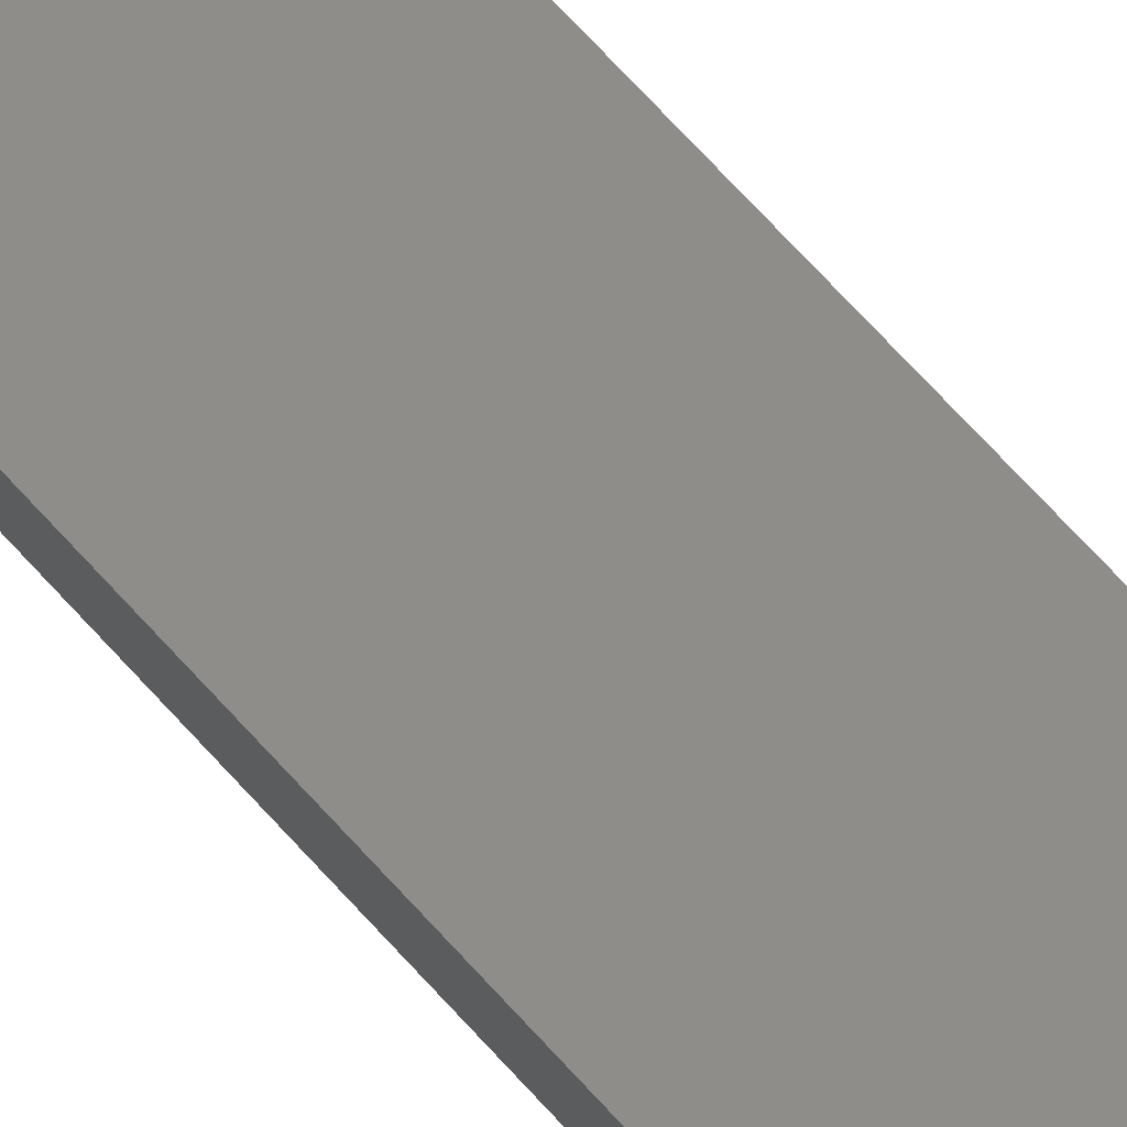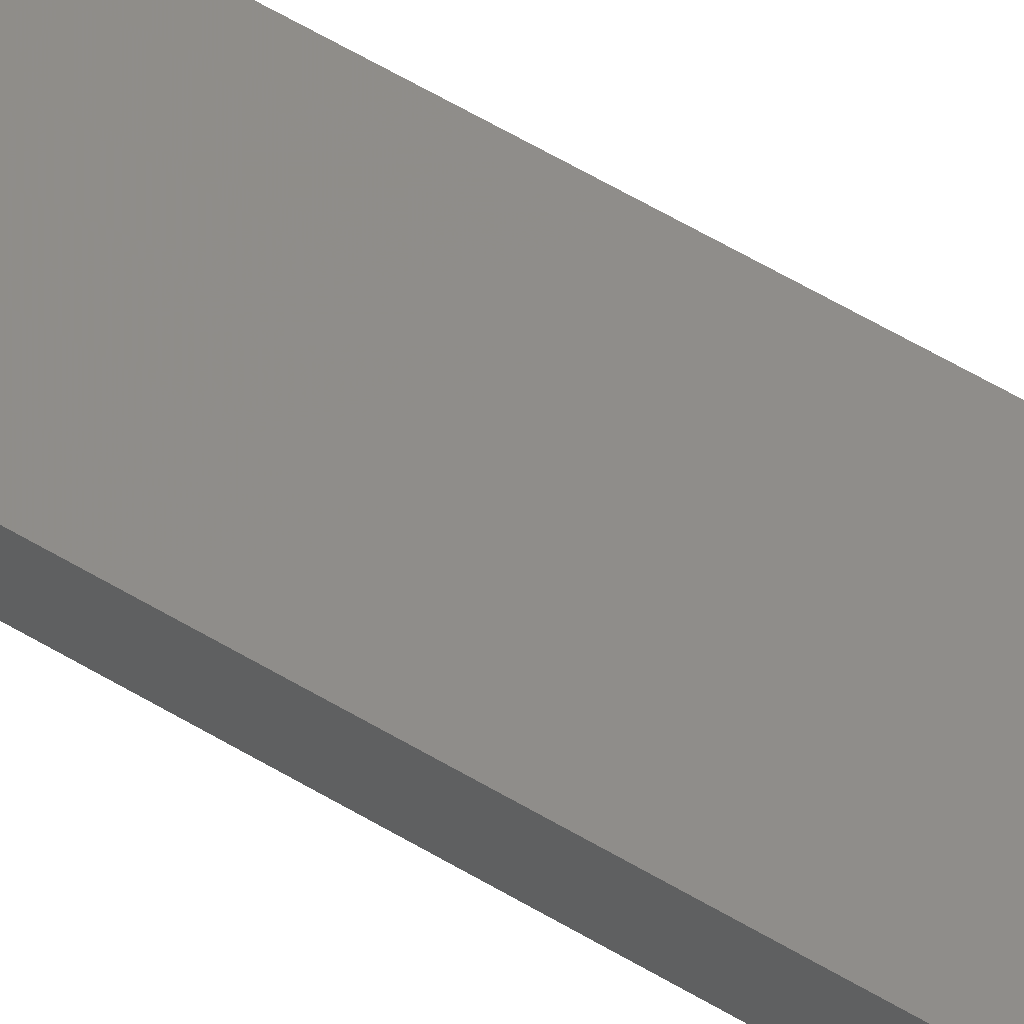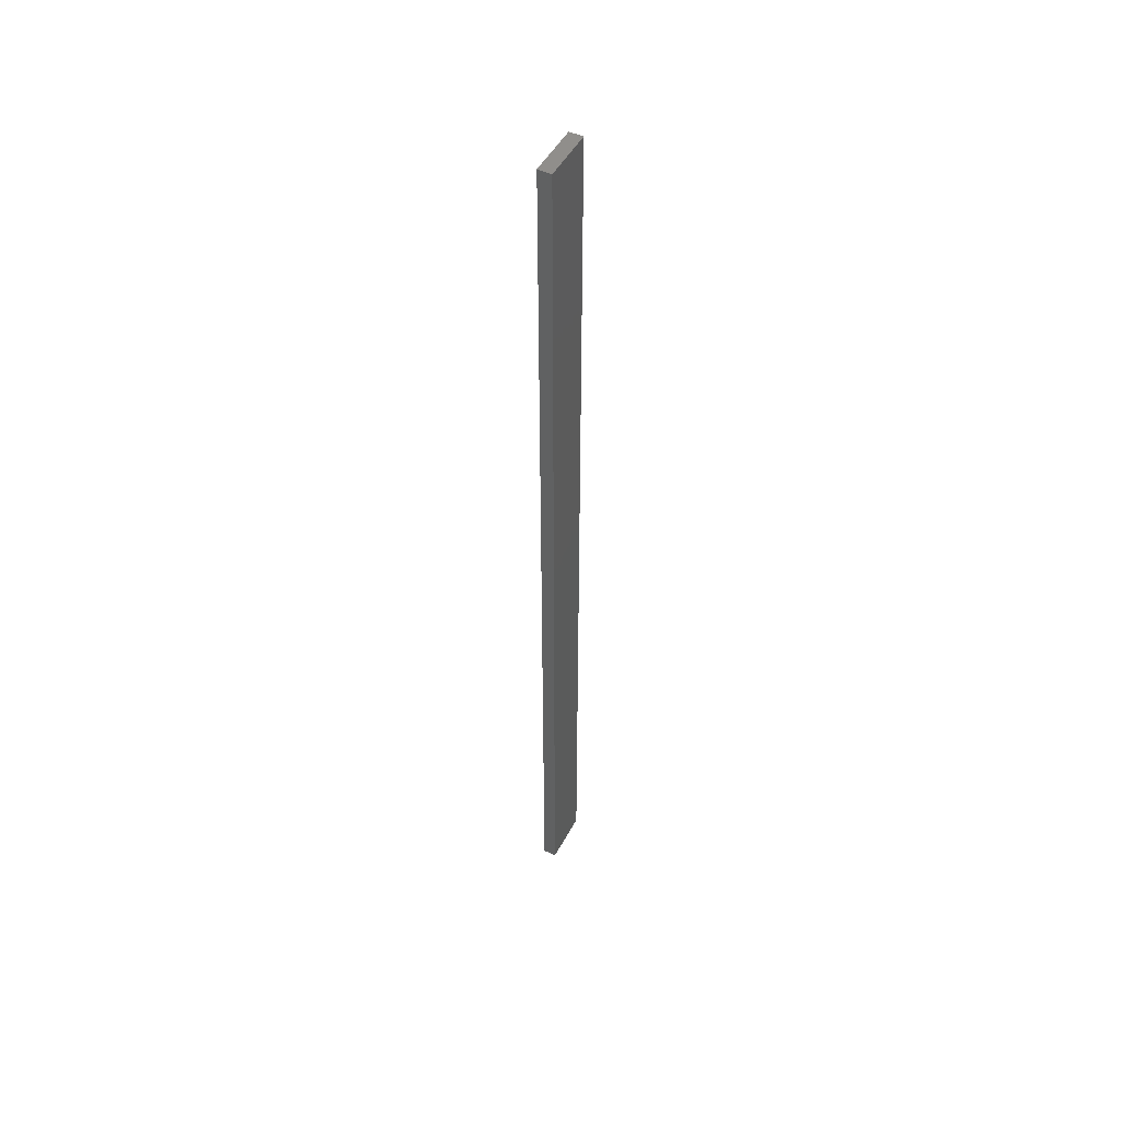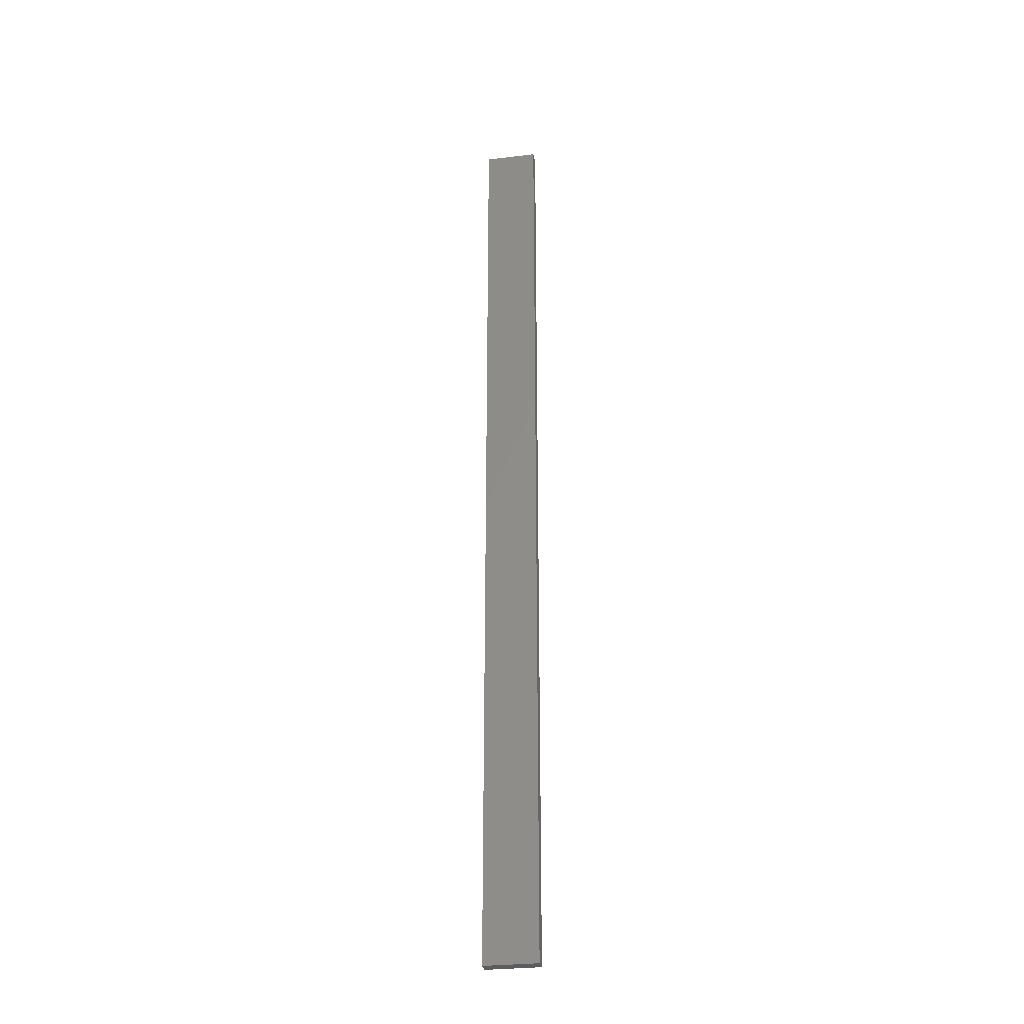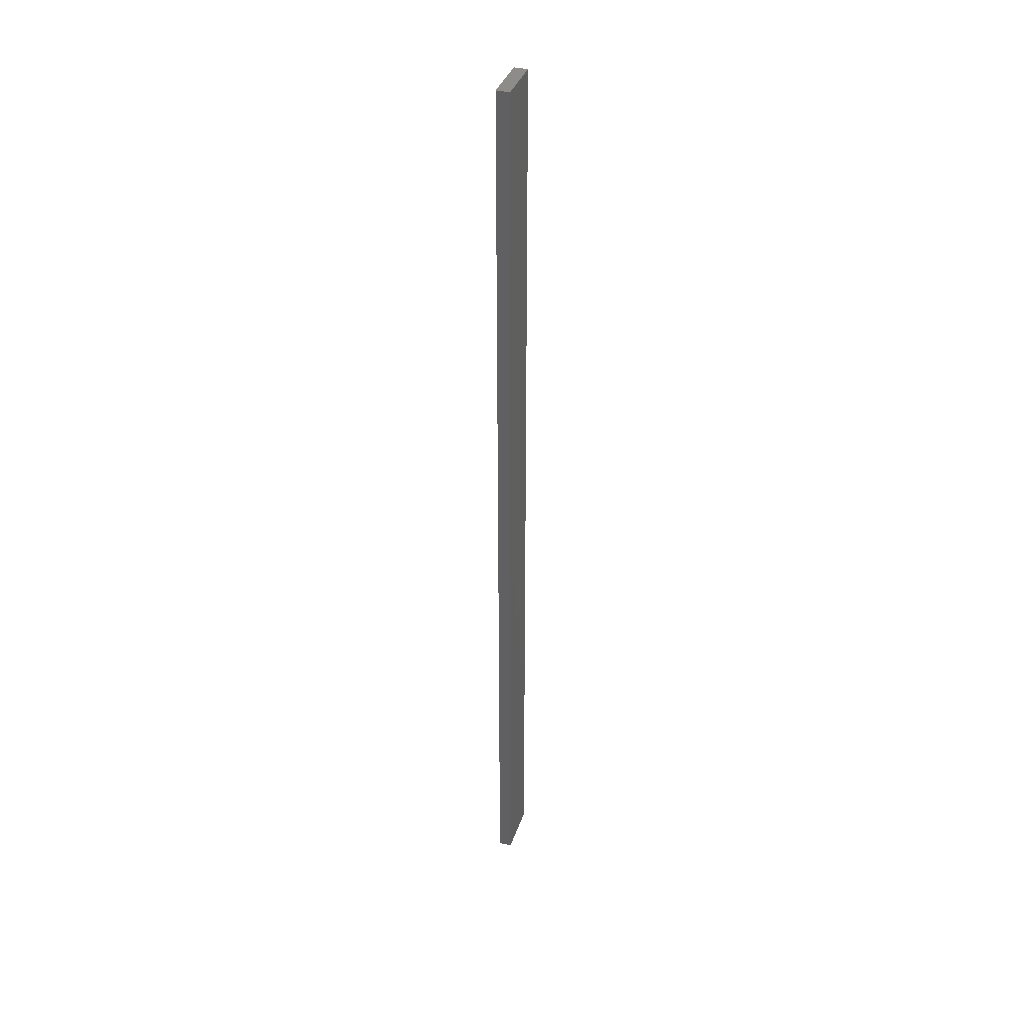
<metadata>
{"format":"stl","ext":"stl","renderer":"f3d","projection":"perspective","resolution":1024,"background":"white","views":[{"elev":50.9,"azim":-36.8,"up":"+Y"},{"elev":40.3,"azim":-50.7,"up":"+Y"},{"elev":48.9,"azim":-50.8,"up":"+Z"},{"elev":-29.7,"azim":-158.2,"up":"+Z"},{"elev":36.8,"azim":119.5,"up":"+Z"}]}
</metadata>
<code>
# stl→obj: 16 verts, 28 faces
v 18.99 -2.402 223.4
v 18.99 -2.402 219.8
v 19.06 -2.388 219.8
v 19.06 -2.388 223.4
v 19.12 -2.374 219.8
v 19.12 -2.374 223.4
v 19.19 -2.361 223.4
v 19.19 -2.361 219.8
v 19.18 -2.312 219.8
v 19.18 -2.312 223.4
v 18.98 -2.353 219.8
v 18.98 -2.353 223.4
v 19.04 -2.339 219.8
v 19.04 -2.339 223.4
v 19.11 -2.325 219.8
v 19.11 -2.325 223.4
f 1 2 3
f 4 3 5
f 4 1 3
f 6 4 5
f 7 5 8
f 7 6 5
f 7 8 9
f 10 7 9
f 11 12 13
f 13 14 15
f 12 14 13
f 15 16 9
f 14 16 15
f 16 10 9
f 12 11 2
f 1 12 2
f 16 6 10
f 10 6 7
f 14 4 16
f 16 4 6
f 12 1 14
f 14 1 4
f 15 9 8
f 5 15 8
f 3 13 15
f 3 15 5
f 2 11 13
f 2 13 3

</code>
